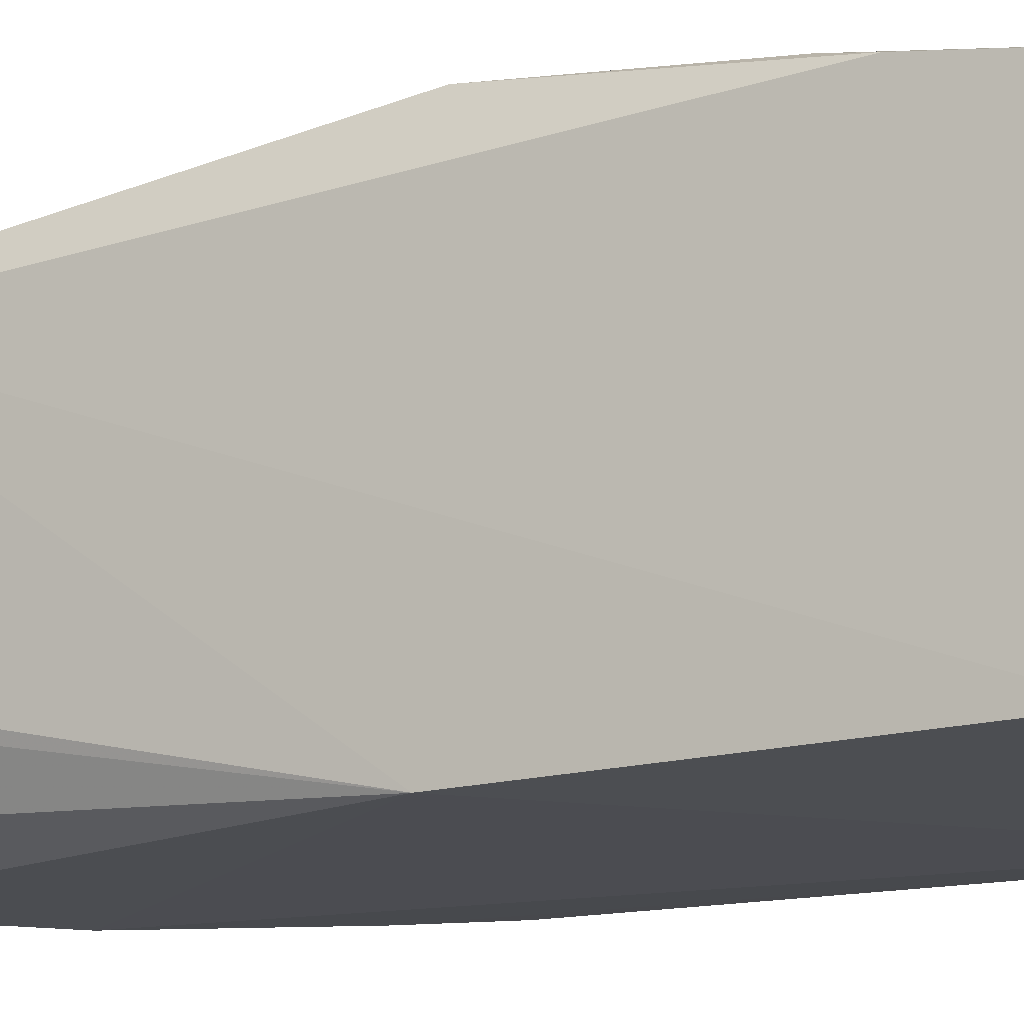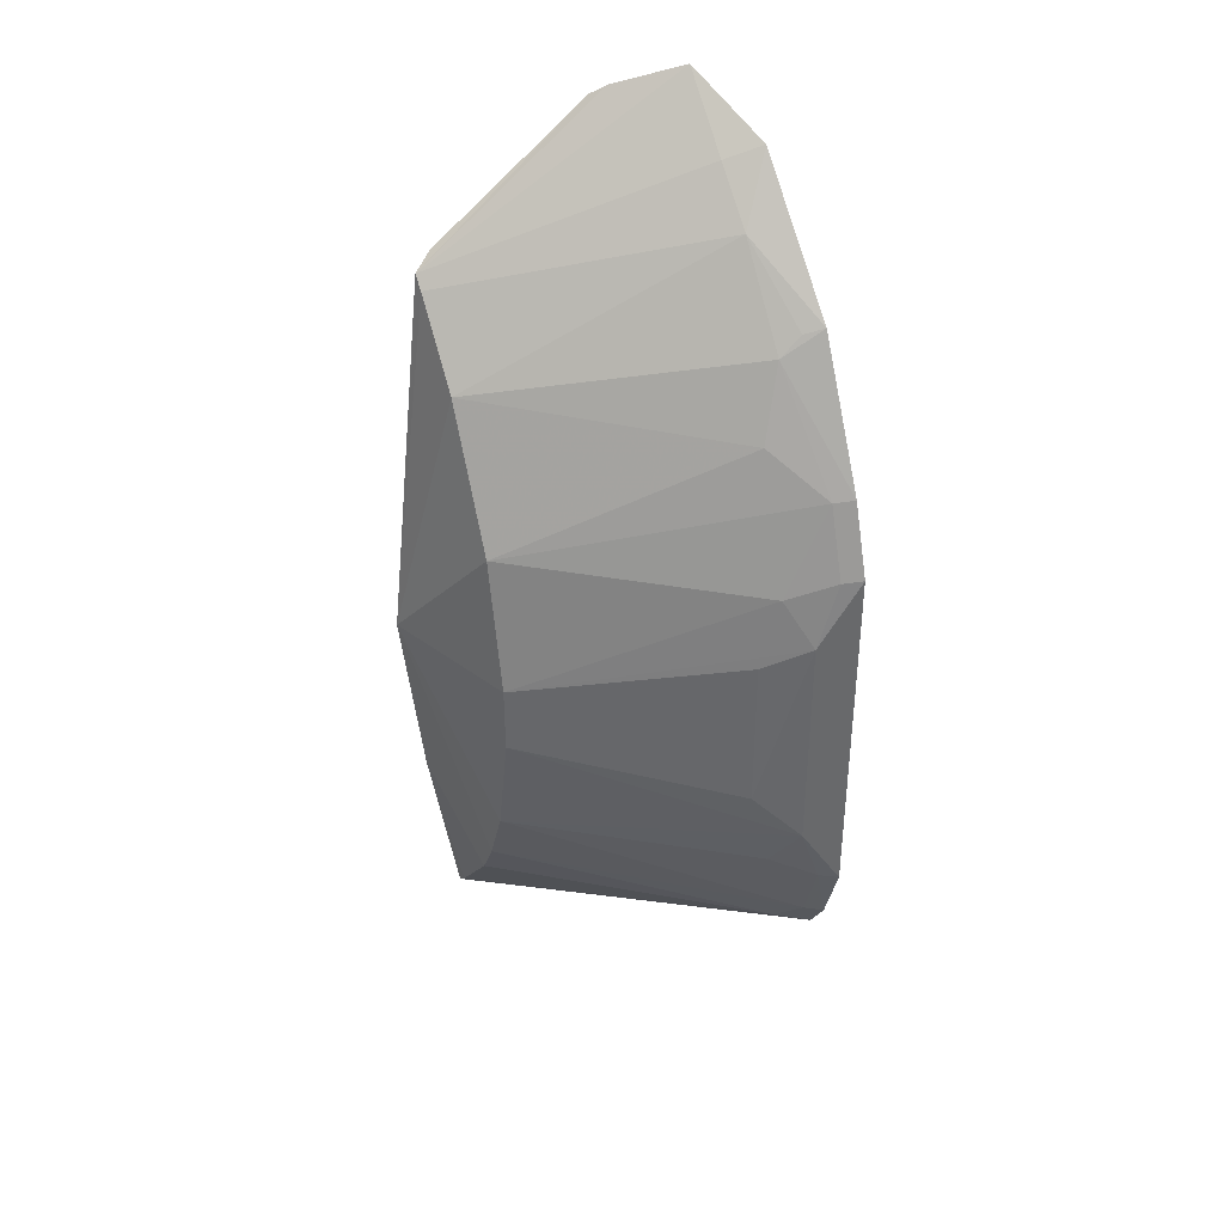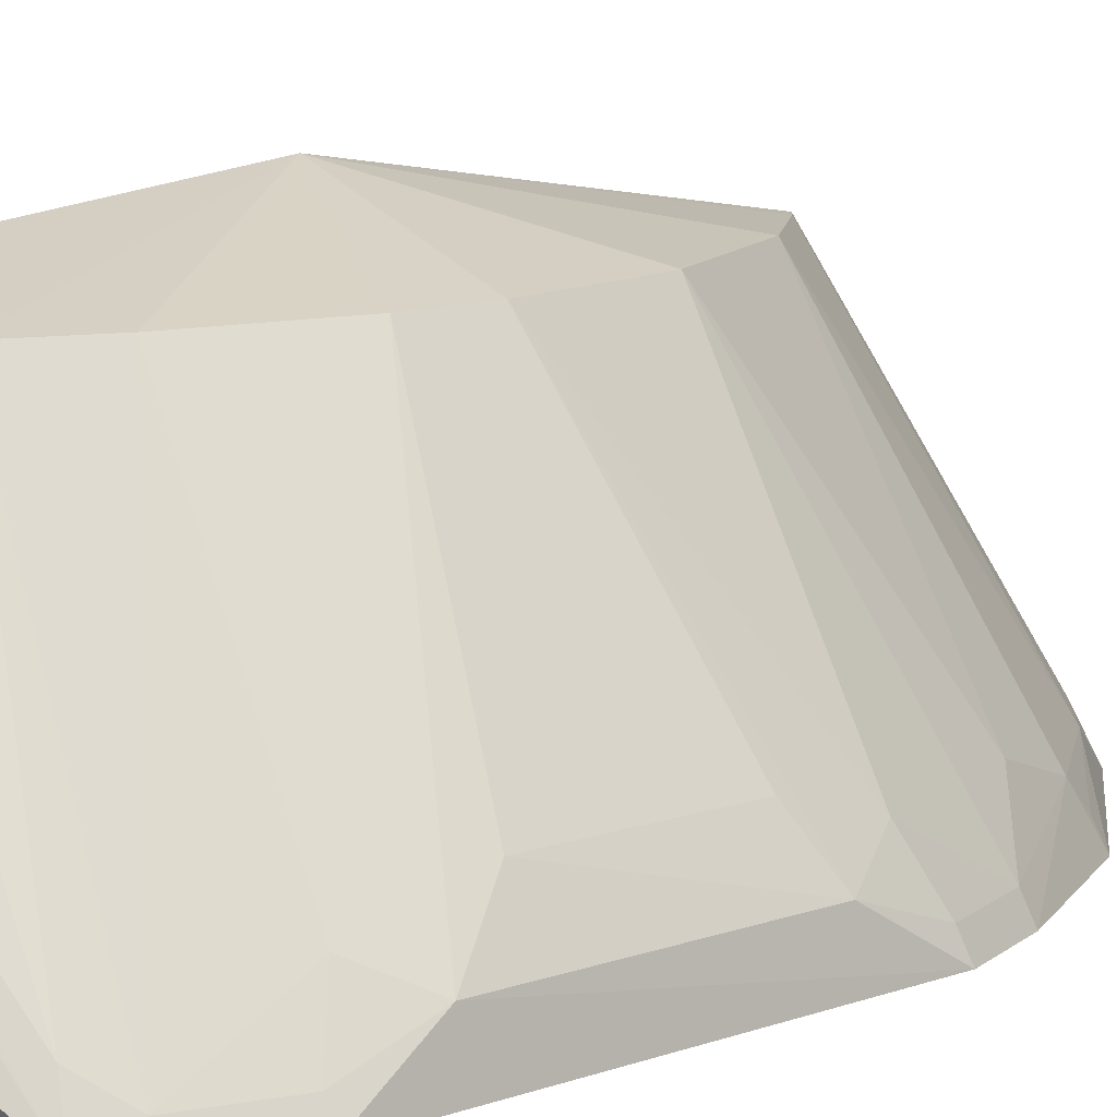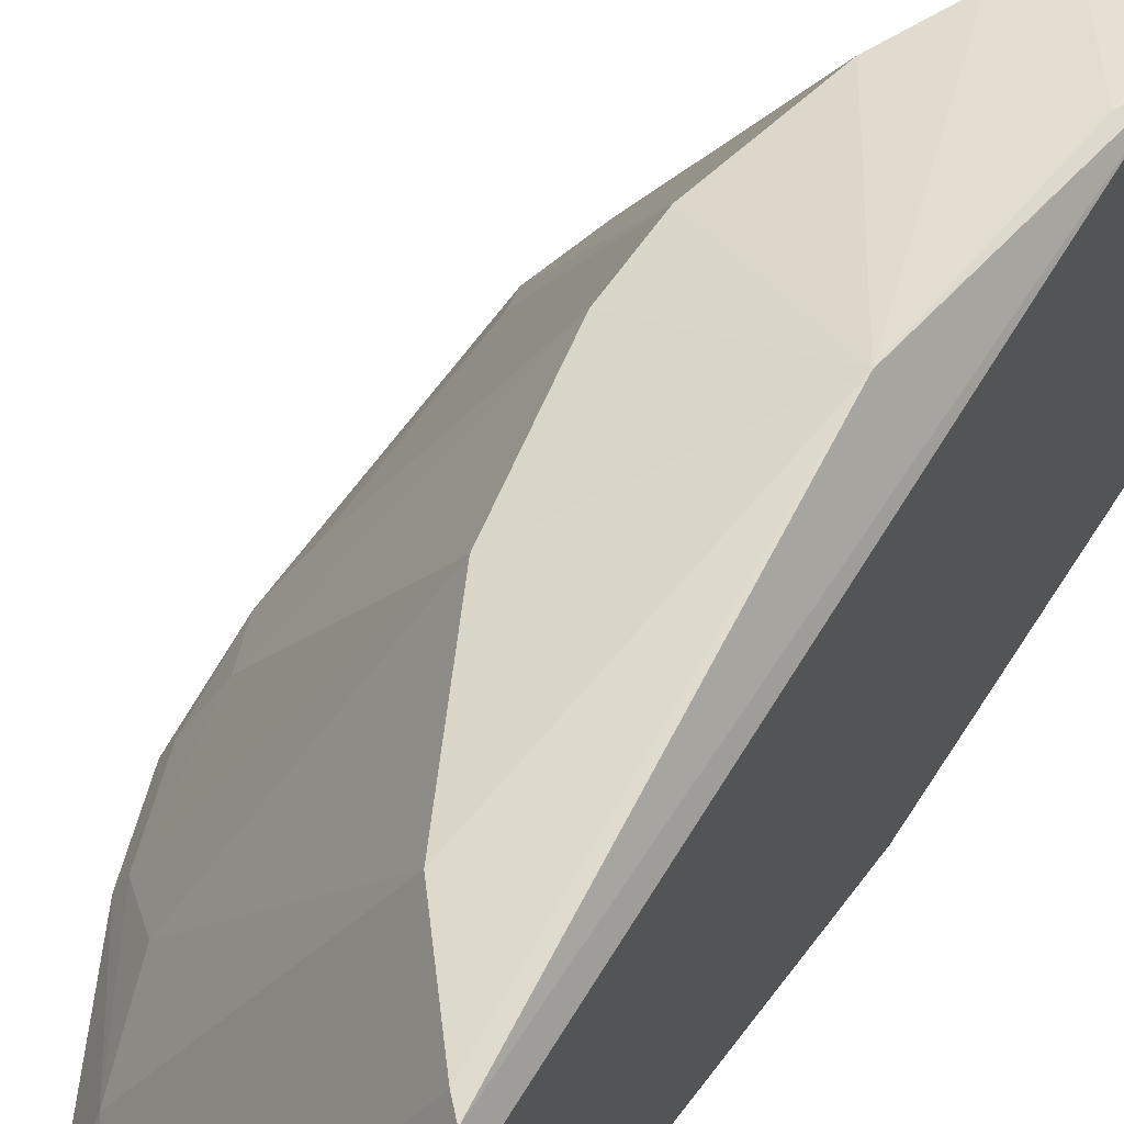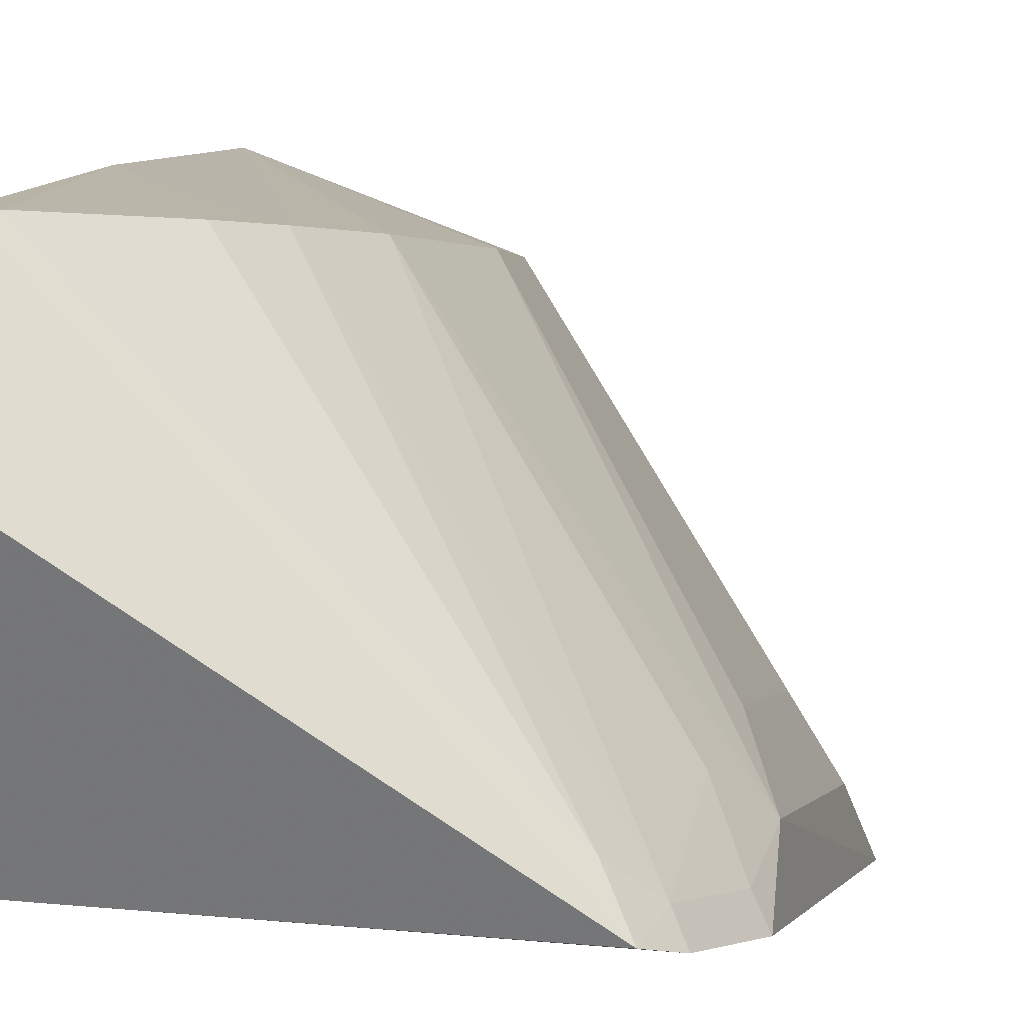
<metadata>
{"format":"obj","ext":"obj","renderer":"f3d","projection":"perspective","resolution":1024,"background":"white","views":[{"elev":-12.9,"azim":-57.5,"up":"+Z"},{"elev":38.0,"azim":64.4,"up":"+Y"},{"elev":10.0,"azim":46.0,"up":"+Z"},{"elev":54.1,"azim":-147.3,"up":"+Z"},{"elev":0.2,"azim":11.4,"up":"+Z"}]}
</metadata>
<code>
v 0.2646 -0.2828 0.1104
v 0.4481 -0.1582 -0.00175
v 0.3364 0.07301 0.1818
v 0.2684 0.3161 0.02274
v 0.256 -0.2229 0.01042
v 0.4322 0.1202 -0.001786
v 0.2411 0.2228 0.1701
v 0.3227 -0.1684 0.1818
v 0.4232 -0.2187 0.000746
v 0.4435 0.031 0.02496
v 0.3192 0.2857 0.001446
v 0.2609 -0.2488 0.1818
v 0.2424 0.2974 0.07193
v 0.4336 -0.2012 -0.001993
v 0.2769 -0.2801 0.1056
v 0.4287 0.06135 0.04027
v 0.4481 0.075 -0.001445
v 0.3545 -0.0542 0.1818
v 0.25 -0.01094 0.005733
v 0.2471 0.2135 0.1818
v 0.2619 -0.2788 0.1137
v 0.3079 -0.1947 0.1818
v 0.3399 -0.1272 0.1818
v 0.4126 -0.2134 0.02275
v 0.3877 0.2062 -0.002339
v 0.4267 0.1182 0.01052
v 0.354 -0.01149 0.1818
v 0.4442 -0.1147 0.02513
v 0.4425 0.07303 0.01086
v 0.2464 0.3025 0.06241
v 0.3111 0.2777 0.02448
v 0.2573 -0.1566 0.195
v 0.4288 -0.1418 0.03955
v 0.4281 -0.1984 0.009977
v 0.2688 -0.2413 0.1818
v 0.2935 0.1584 0.1818
v 0.3831 0.1907 0.02393
v 0.4297 -0.08443 0.05394
v 0.3411 0.2472 0.02427
v 0.2682 -0.01035 0.2155
v 0.4422 -0.1564 0.01027
v 0.3974 0.1455 0.03875
v 0.4286 0.01588 0.05342
v 0.383 0.2028 0.01006
v 0.2545 0.206 0.1818
v 0.2641 -0.1316 0.2012
f 14 9 5
f 14 6 2
f 15 1 5
f 15 5 9
f 15 12 1
f 15 9 12
f 17 2 6
f 19 4 11
f 19 5 7
f 19 7 13
f 19 14 5
f 20 13 7
f 21 12 5
f 21 5 1
f 21 1 12
f 24 8 22
f 25 6 14
f 25 19 11
f 25 14 19
f 26 3 16
f 27 16 3
f 27 10 16
f 28 17 10
f 28 2 17
f 28 18 23
f 29 16 10
f 29 10 17
f 29 26 16
f 29 17 6
f 29 6 26
f 30 19 13
f 30 4 19
f 30 20 4
f 30 13 20
f 31 11 4
f 31 4 20
f 32 20 7
f 32 7 5
f 32 5 12
f 33 28 23
f 34 24 9
f 34 9 14
f 34 33 23
f 34 23 8
f 34 8 24
f 35 24 22
f 35 12 9
f 35 9 24
f 37 26 6
f 37 6 25
f 38 27 18
f 38 28 10
f 38 18 28
f 39 25 11
f 39 11 31
f 39 36 37
f 40 27 3
f 40 3 36
f 40 20 32
f 40 18 27
f 40 23 18
f 40 8 23
f 41 2 28
f 41 28 33
f 41 33 34
f 41 34 14
f 41 14 2
f 42 37 36
f 42 36 3
f 42 3 26
f 42 26 37
f 43 38 10
f 43 10 27
f 43 27 38
f 44 39 37
f 44 37 25
f 44 25 39
f 45 36 39
f 45 40 36
f 45 20 40
f 45 39 31
f 45 31 20
f 46 22 8
f 46 8 40
f 46 35 22
f 46 12 35
f 46 40 32
f 46 32 12

</code>
